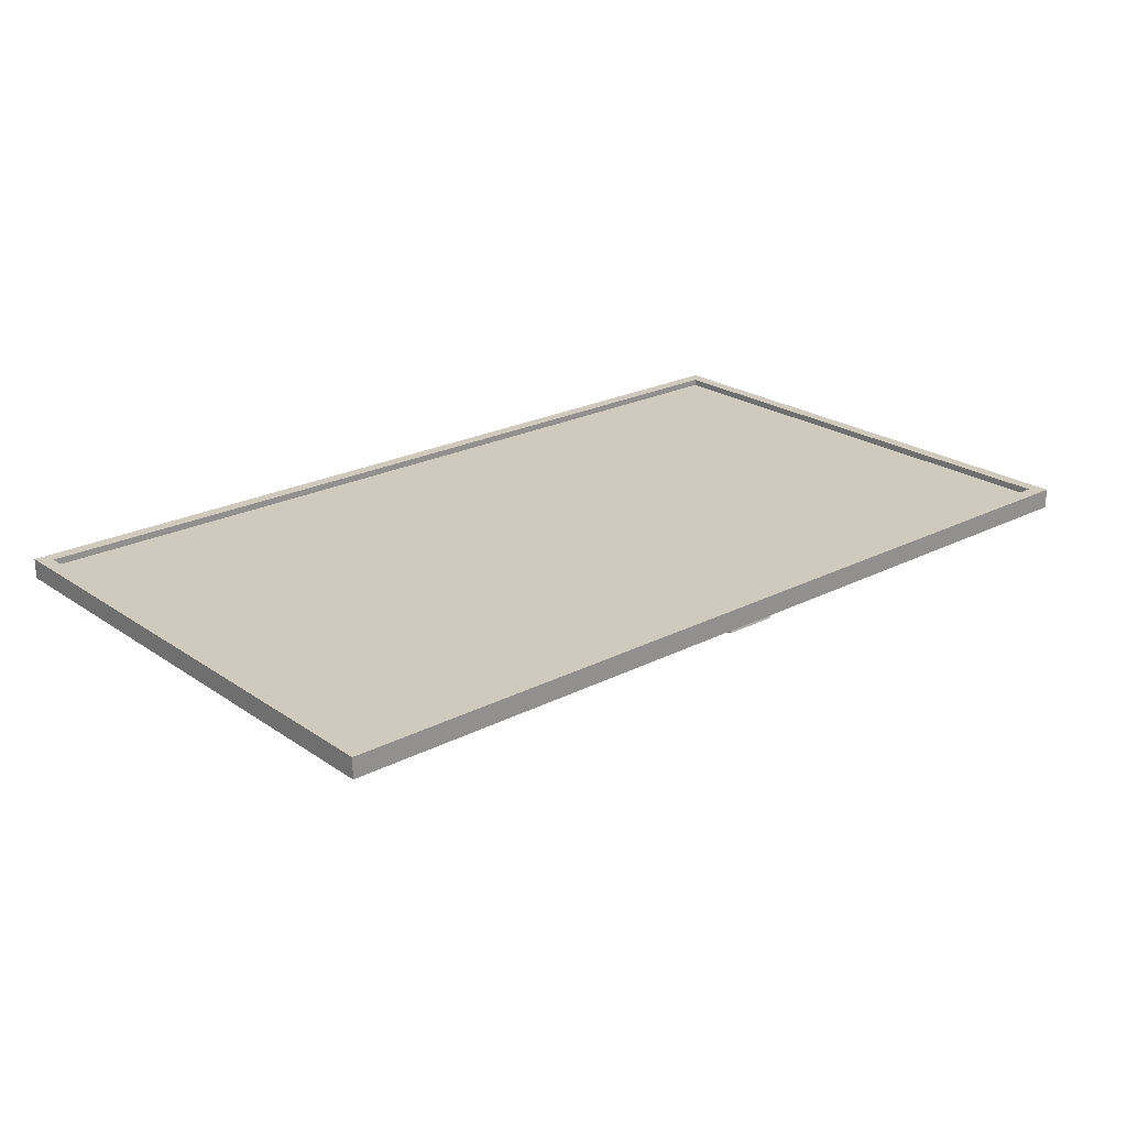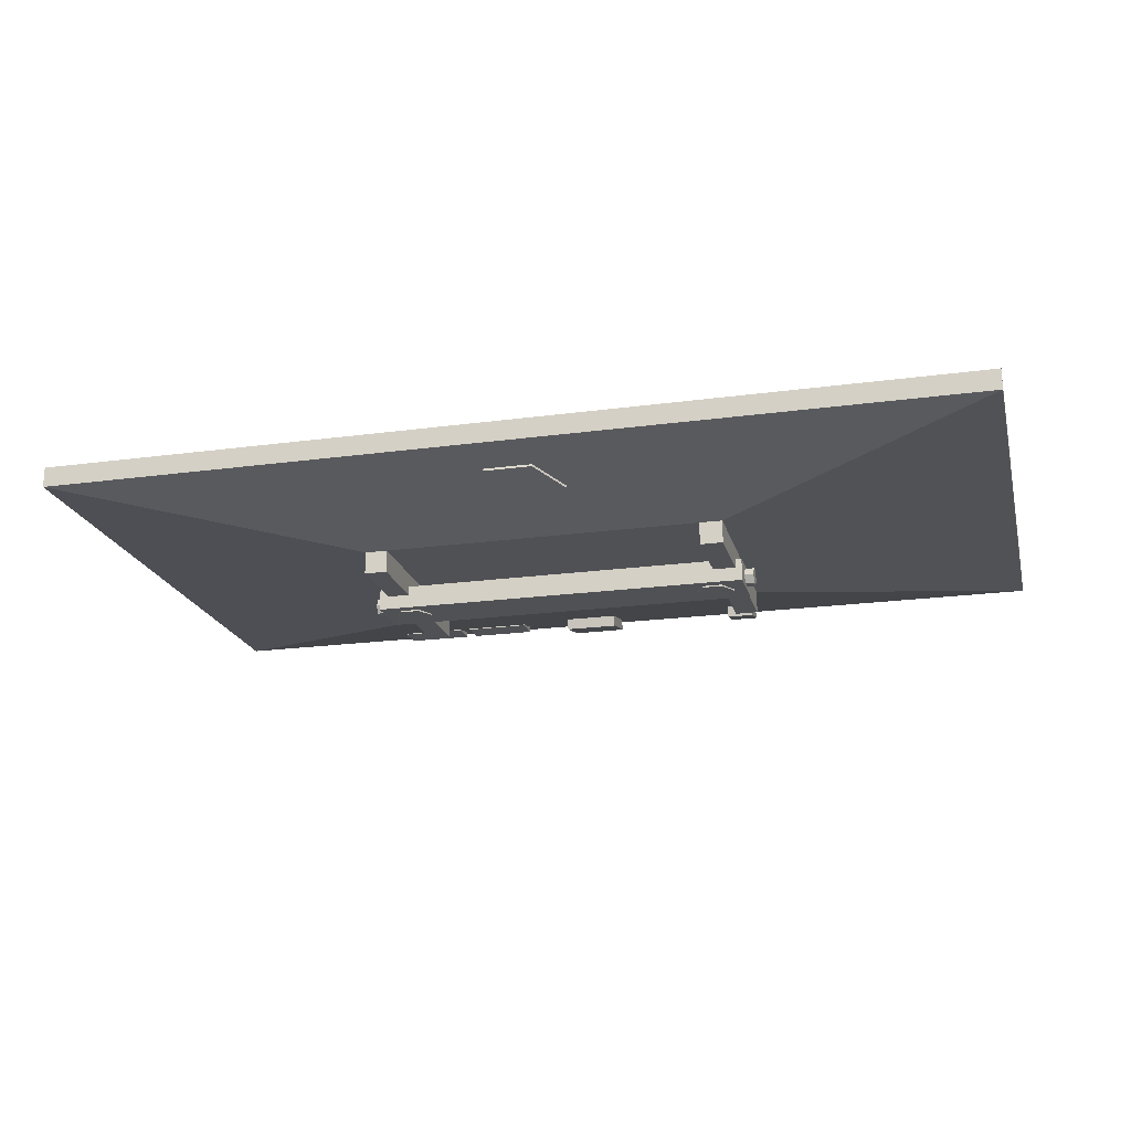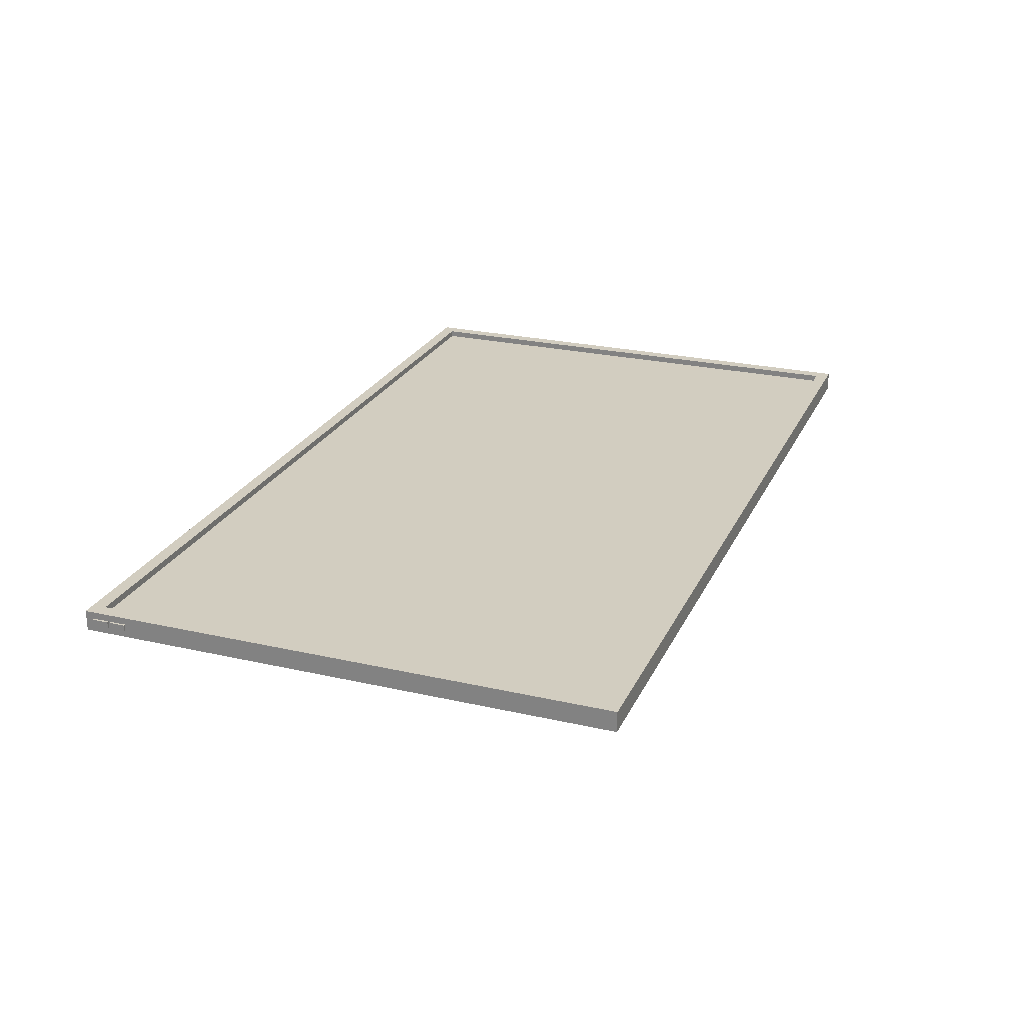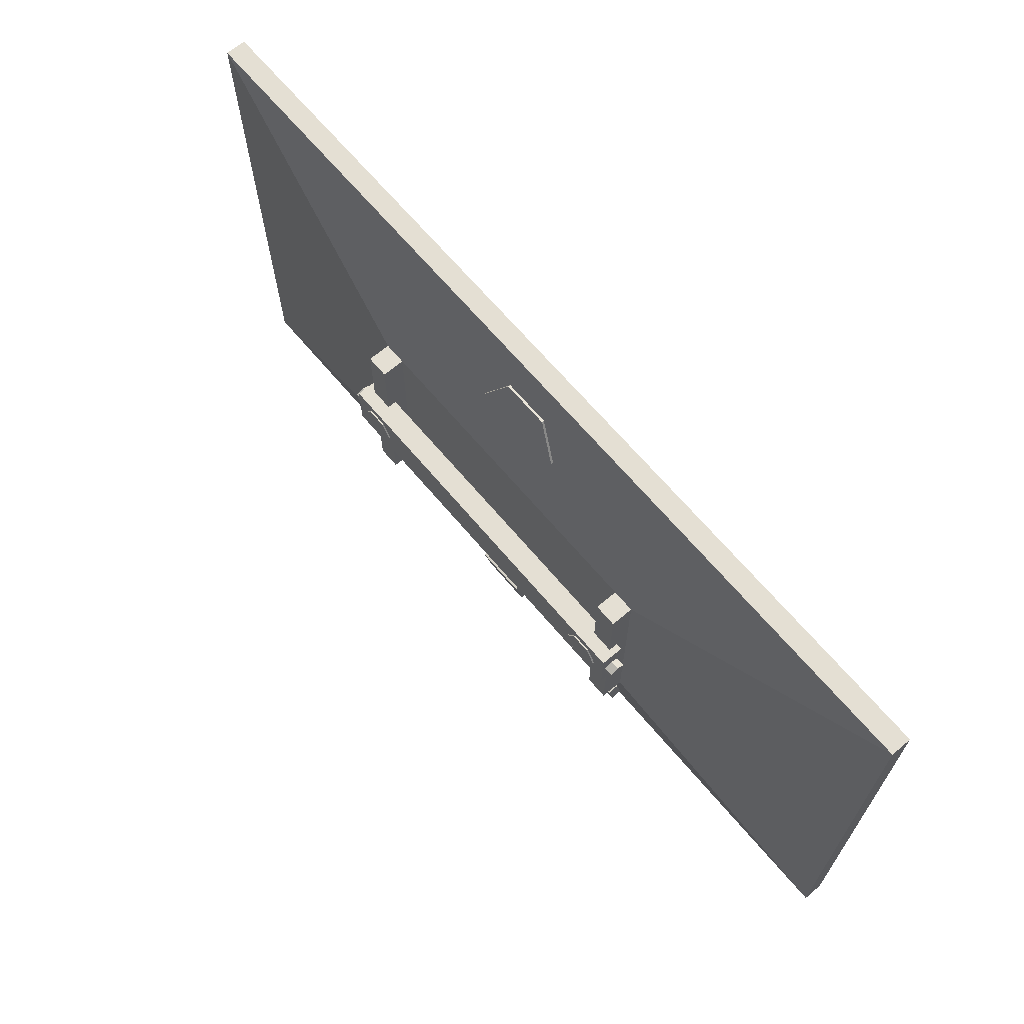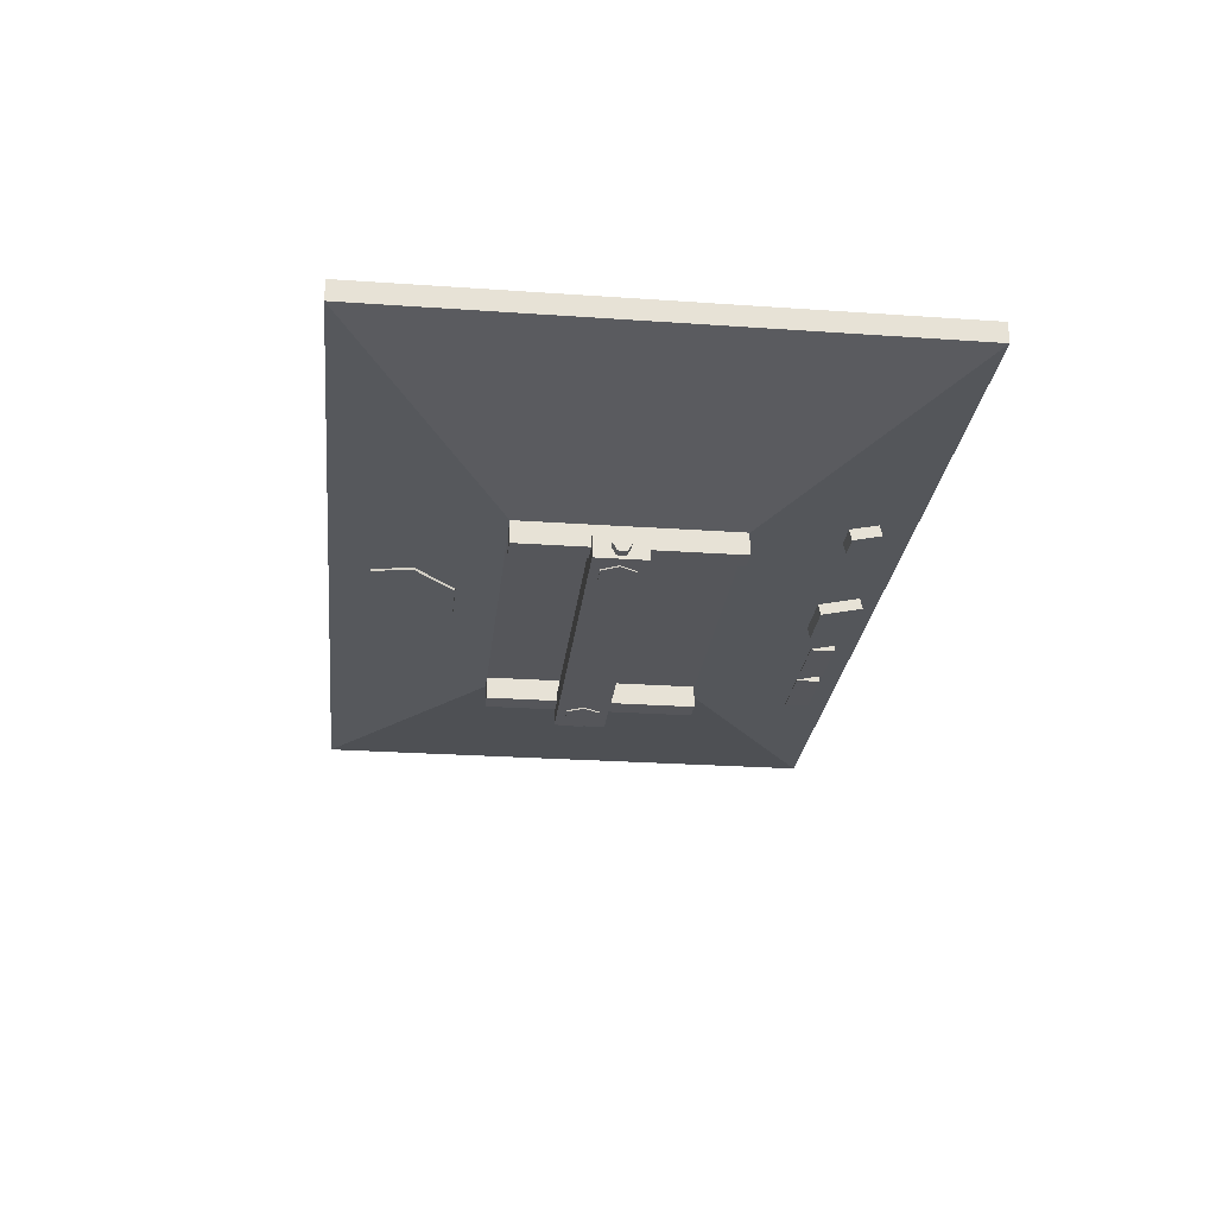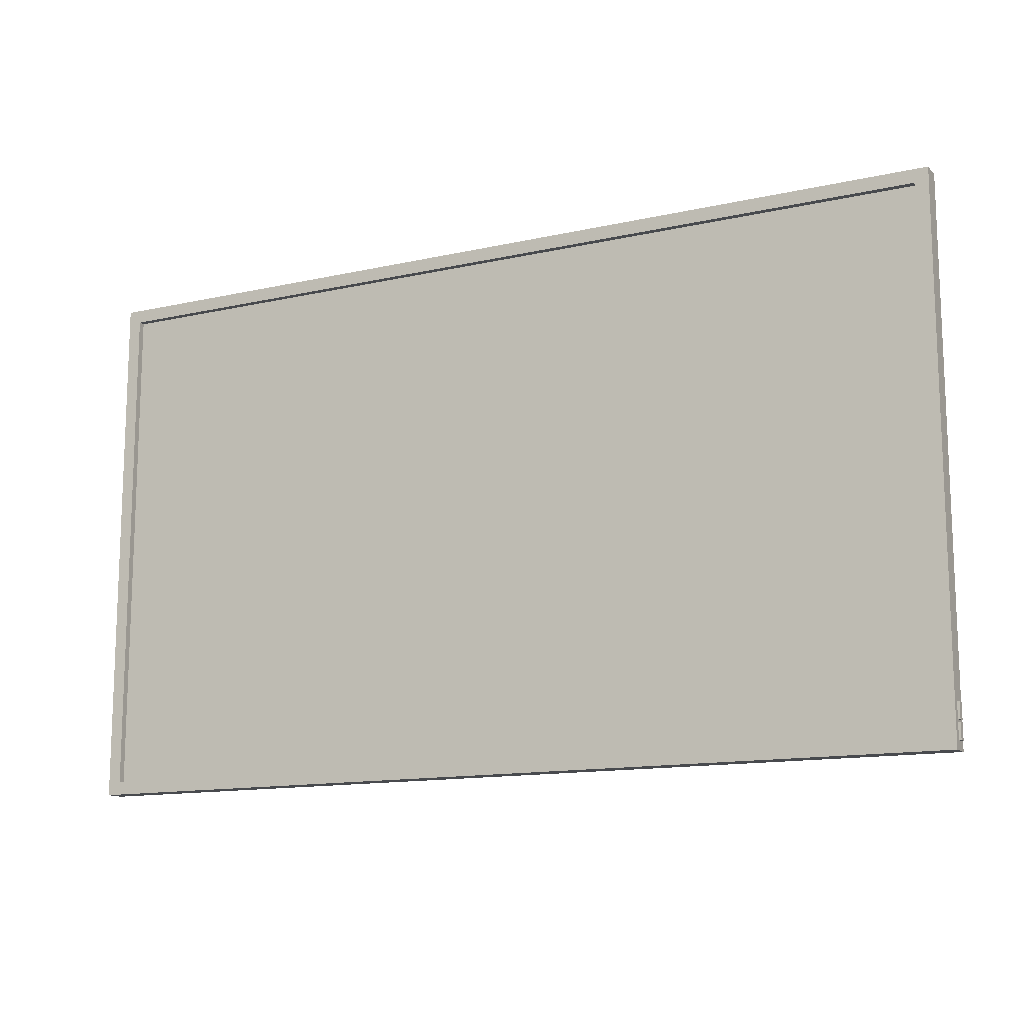
<metadata>
{"format":"obj","ext":"obj","renderer":"f3d","projection":"perspective","resolution":1024,"background":"white","views":[{"elev":23.0,"azim":-41.0,"up":"+Z"},{"elev":-20.2,"azim":-166.0,"up":"+Z"},{"elev":24.5,"azim":110.6,"up":"+Z"},{"elev":66.8,"azim":-130.1,"up":"+Y"},{"elev":-26.0,"azim":-96.3,"up":"+Z"},{"elev":-13.3,"azim":27.1,"up":"+Y"}]}
</metadata>
<code>
v 0.3744 -0.09928 -0.03817
v 0.3744 0.8507 -0.03817
v 0.3744 0.8507 -0.1382
v 0.3744 -0.09928 -0.1382
v 0.2744 -0.09928 -0.03817
v 0.2744 -0.09928 -0.1382
v 0.2744 0.8507 -0.1382
v 0.2744 0.8507 -0.03817
v -2.457 -0.8202 0.1118
v -2.457 1.57 0.1118
v -2.457 1.57 0.2018
v -2.457 -0.8202 0.2018
v 1.593 -0.8202 0.1118
v 1.593 -0.8202 0.2018
v 1.593 1.57 0.2018
v 1.593 1.57 0.1118
v 0.3744 -0.1012 -0.03817
v -1.239 -0.1012 -0.03817
v -2.397 1.51 0.2018
v -2.397 -0.7603 0.2018
v 1.533 1.51 0.2018
v 1.533 -0.7603 0.2018
v -2.397 1.51 0.1718
v -2.397 -0.7603 0.1718
v 1.533 1.51 0.1718
v 1.533 -0.7603 0.1718
v 0.3744 0.8507 -0.03817
v -1.239 0.8507 -0.03817
v -1.139 -0.09928 -0.03817
v -1.139 0.8507 -0.03817
v -1.139 0.8507 -0.1382
v -1.139 -0.09928 -0.1382
v -1.239 -0.09928 -0.03817
v -1.239 -0.09928 -0.1382
v -1.239 0.8507 -0.1382
v -1.239 0.8507 -0.03817
v 0.4129 0.2998 -0.09817
v 0.4129 0.5298 -0.09817
v 0.4129 0.5298 -0.1982
v 0.4129 0.2998 -0.1982
v -1.267 0.2998 -0.09817
v -1.267 0.2998 -0.1982
v -1.267 0.5298 -0.1982
v -1.267 0.5298 -0.09817
v 0.4559 0.4548 -0.1482
v 0.4559 0.4348 -0.1135
v -1.307 0.4348 -0.1135
v -1.307 0.4548 -0.1482
v 0.4559 0.3948 -0.1135
v -1.307 0.3948 -0.1135
v 0.4559 0.3748 -0.1482
v -1.307 0.3748 -0.1482
v 0.4559 0.3948 -0.1828
v -1.307 0.3948 -0.1828
v 0.4559 0.4348 -0.1828
v -1.307 0.4348 -0.1828
v 0.1979 0.4148 -0.2045
v 0.2404 0.4884 -0.2045
v 0.2404 0.4884 -0.1482
v 0.1979 0.4148 -0.1482
v 0.3254 0.4884 -0.2045
v 0.3254 0.4884 -0.1482
v 0.3679 0.4148 -0.2045
v 0.3679 0.4148 -0.1482
v 0.3254 0.3411 -0.2045
v 0.3254 0.3411 -0.1482
v 0.2404 0.3411 -0.2045
v 0.2404 0.3411 -0.1482
v -1.212 0.4148 -0.2045
v -1.17 0.4884 -0.2045
v -1.17 0.4884 -0.1482
v -1.212 0.4148 -0.1482
v -1.085 0.4884 -0.2045
v -1.085 0.4884 -0.1482
v -1.042 0.4148 -0.2045
v -1.042 0.4148 -0.1482
v -1.085 0.3411 -0.2045
v -1.085 0.3411 -0.1482
v -1.17 0.3411 -0.2045
v -1.17 0.3411 -0.1482
v -0.5373 1.391 0.06373
v -0.327 1.391 0.06373
v -0.327 1.389 0.07402
v -0.5373 1.389 0.07402
v -0.2218 1.212 0.02654
v -0.2218 1.21 0.03683
v -0.327 1.034 -0.01066
v -0.327 1.032 -0.0003654
v -0.5373 1.034 -0.01066
v -0.5373 1.032 -0.0003654
v -0.6425 1.212 0.02654
v -0.6425 1.21 0.03683
v 1.593 -0.7802 0.1718
v 1.593 -0.7102 0.1718
v 1.603 -0.7102 0.1718
v 1.603 -0.7802 0.1718
v 1.593 -0.7802 0.1418
v 1.603 -0.7802 0.1418
v 1.603 -0.7102 0.1418
v 1.593 -0.7102 0.1418
v 1.593 -0.7002 0.1718
v 1.593 -0.6302 0.1718
v 1.603 -0.6302 0.1718
v 1.603 -0.7002 0.1718
v 1.593 -0.7002 0.1418
v 1.603 -0.7002 0.1418
v 1.603 -0.6302 0.1418
v 1.593 -0.6302 0.1418
v 0.6629 -0.7102 0.1118
v 0.6629 -0.6002 0.1118
v 0.6629 -0.6002 0.06183
v 0.6629 -0.7102 0.06183
v 0.3729 -0.7102 0.1118
v 0.3729 -0.7102 0.06183
v 0.3729 -0.6002 0.06183
v 0.3729 -0.6002 0.1118
v 0.3229 -0.7102 0.1118
v 0.3229 -0.6002 0.1118
v 0.3229 -0.6002 0.06183
v 0.3229 -0.7102 0.06183
v 0.03286 -0.7102 0.1118
v 0.03286 -0.7102 0.06183
v 0.03286 -0.6002 0.06183
v 0.03286 -0.6002 0.1118
v -0.2121 -0.7223 0.091
v -0.2121 -0.5363 0.05219
v -0.2121 -0.5465 0.003248
v -0.2121 -0.7325 0.04205
v -0.4521 -0.7223 0.091
v -0.4521 -0.7325 0.04205
v -0.4521 -0.5465 0.003248
v -0.4521 -0.5363 0.05219
v -1.032 -0.6496 0.07346
v -1.032 -0.5224 0.04691
v -1.032 -0.5326 -0.002036
v -1.032 -0.6599 0.02451
v -1.152 -0.6496 0.07346
v -1.152 -0.6599 0.02451
v -1.152 -0.5326 -0.002036
v -1.152 -0.5224 0.04691
o group1257628551
g mesh1257628551
f 4 3 2 1
f 8 7 6 5
f 2 8 5 1
f 6 7 3 4
f 5 6 4 1
f 3 7 8 2
o group1454904968
g mesh1454904968
f 12 11 10 9
f 16 15 14 13
f 18 17 13 9
f 20 19 11 12
f 13 14 12 9
f 11 15 16 10
f 19 21 15 11
f 21 22 14 15
f 22 20 12 14
f 24 23 19 20
f 23 25 21 19
f 25 26 22 21
f 26 24 20 22
f 17 27 16 13
f 27 28 10 16
f 28 18 9 10
f 26 25 23 24
f 28 27 17 18
o group1840578182
g mesh1840578182
f 32 31 30 29
f 36 35 34 33
f 30 36 33 29
f 34 35 31 32
f 33 34 32 29
f 31 35 36 30
o group596176051
g mesh596176051
f 40 39 38 37
f 44 43 42 41
f 38 44 41 37
f 42 43 39 40
f 41 42 40 37
f 39 43 44 38
o group397977436
g mesh397977436
f 96 95 94 93
f 100 99 98 97
f 94 100 97 93
f 98 99 95 96
f 97 98 96 93
f 95 99 100 94
o group1562963861
g mesh1562963861
f 104 103 102 101
f 108 107 106 105
f 102 108 105 101
f 106 107 103 104
f 105 106 104 101
f 103 107 108 102
o group1468930754
g mesh1468930754
f 112 111 110 109
f 116 115 114 113
f 110 116 113 109
f 114 115 111 112
f 113 114 112 109
f 111 115 116 110
o group1923268096
g mesh1923268096
f 120 119 118 117
f 124 123 122 121
f 118 124 121 117
f 122 123 119 120
f 121 122 120 117
f 119 123 124 118
o group207519990
g mesh207519990
f 128 127 126 125
f 132 131 130 129
f 126 132 129 125
f 130 131 127 128
f 129 130 128 125
f 127 131 132 126
o group108534205
g mesh108534205
f 136 135 134 133
f 140 139 138 137
f 134 140 137 133
f 138 139 135 136
f 137 138 136 133
f 135 139 140 134
o group83437352
g mesh83437352
f 48 47 46 45
f 47 50 49 46
f 50 52 51 49
f 52 54 53 51
f 54 56 55 53
f 56 48 45 55
f 45 46 49 51 53 55
f 56 54 52 50 47 48
o group2052255221
g mesh2052255221
f 60 59 58 57
f 59 62 61 58
f 62 64 63 61
f 64 66 65 63
f 66 68 67 65
f 68 60 57 67
f 57 58 61 63 65 67
f 68 66 64 62 59 60
o group1457147635
g mesh1457147635
f 72 71 70 69
f 71 74 73 70
f 74 76 75 73
f 76 78 77 75
f 78 80 79 77
f 80 72 69 79
f 69 70 73 75 77 79
f 80 78 76 74 71 72
o group1601593260
g mesh1601593260
f 84 83 82 81
f 83 86 85 82
f 86 88 87 85
f 88 90 89 87
f 90 92 91 89
f 92 84 81 91
f 81 82 85 87 89 91
f 92 90 88 86 83 84

</code>
